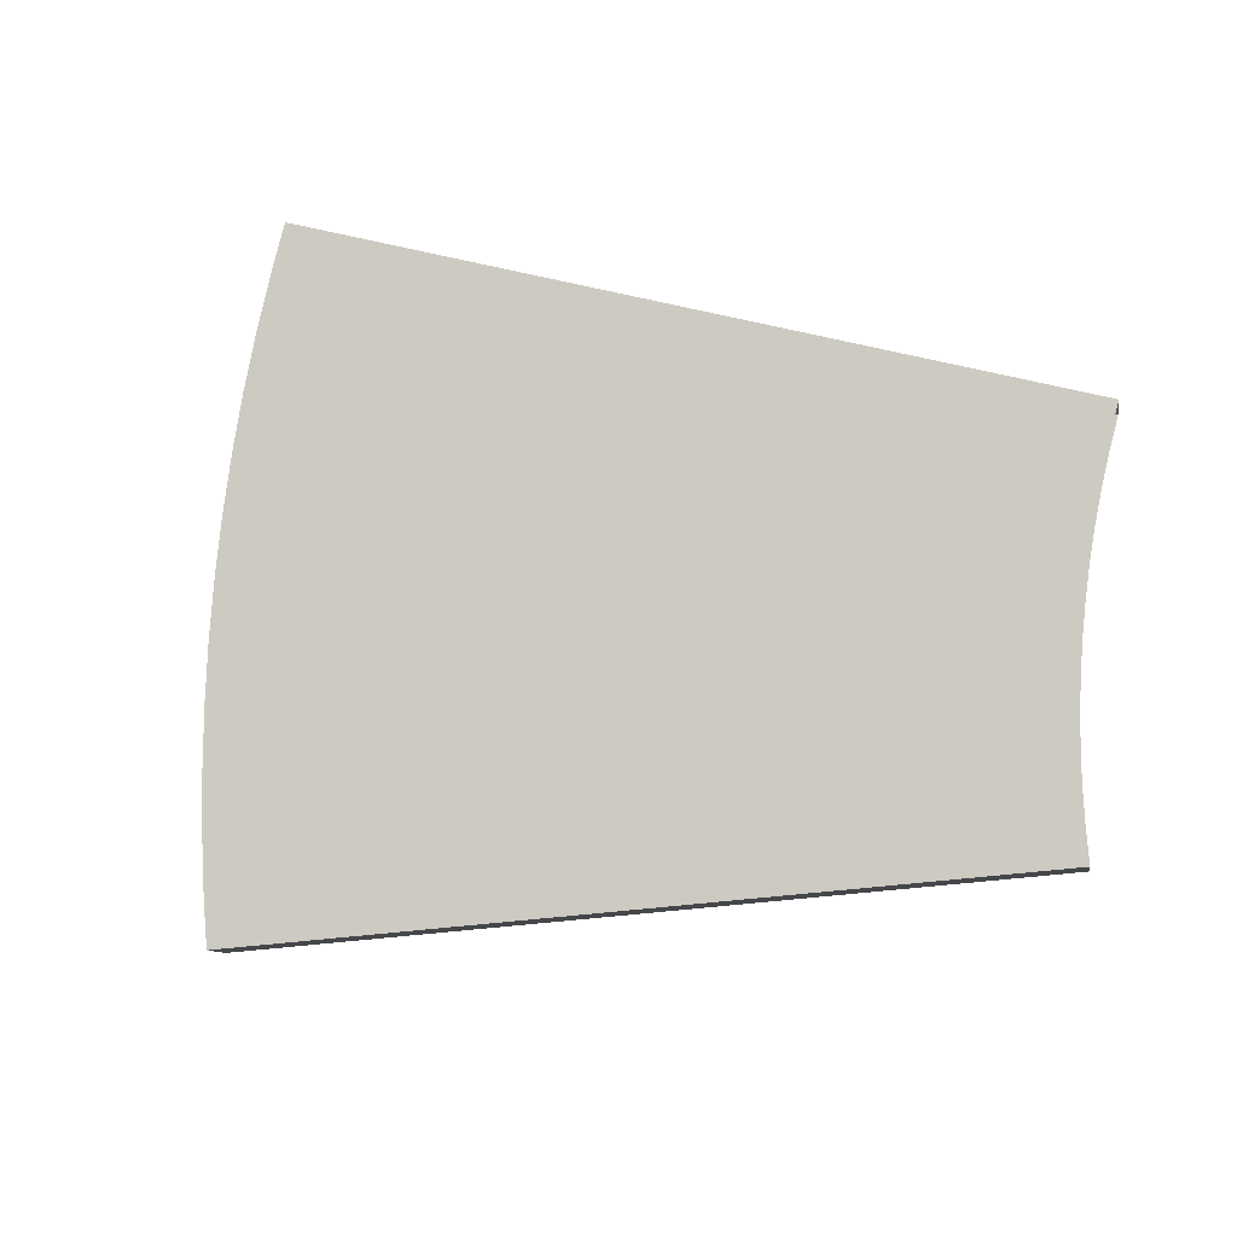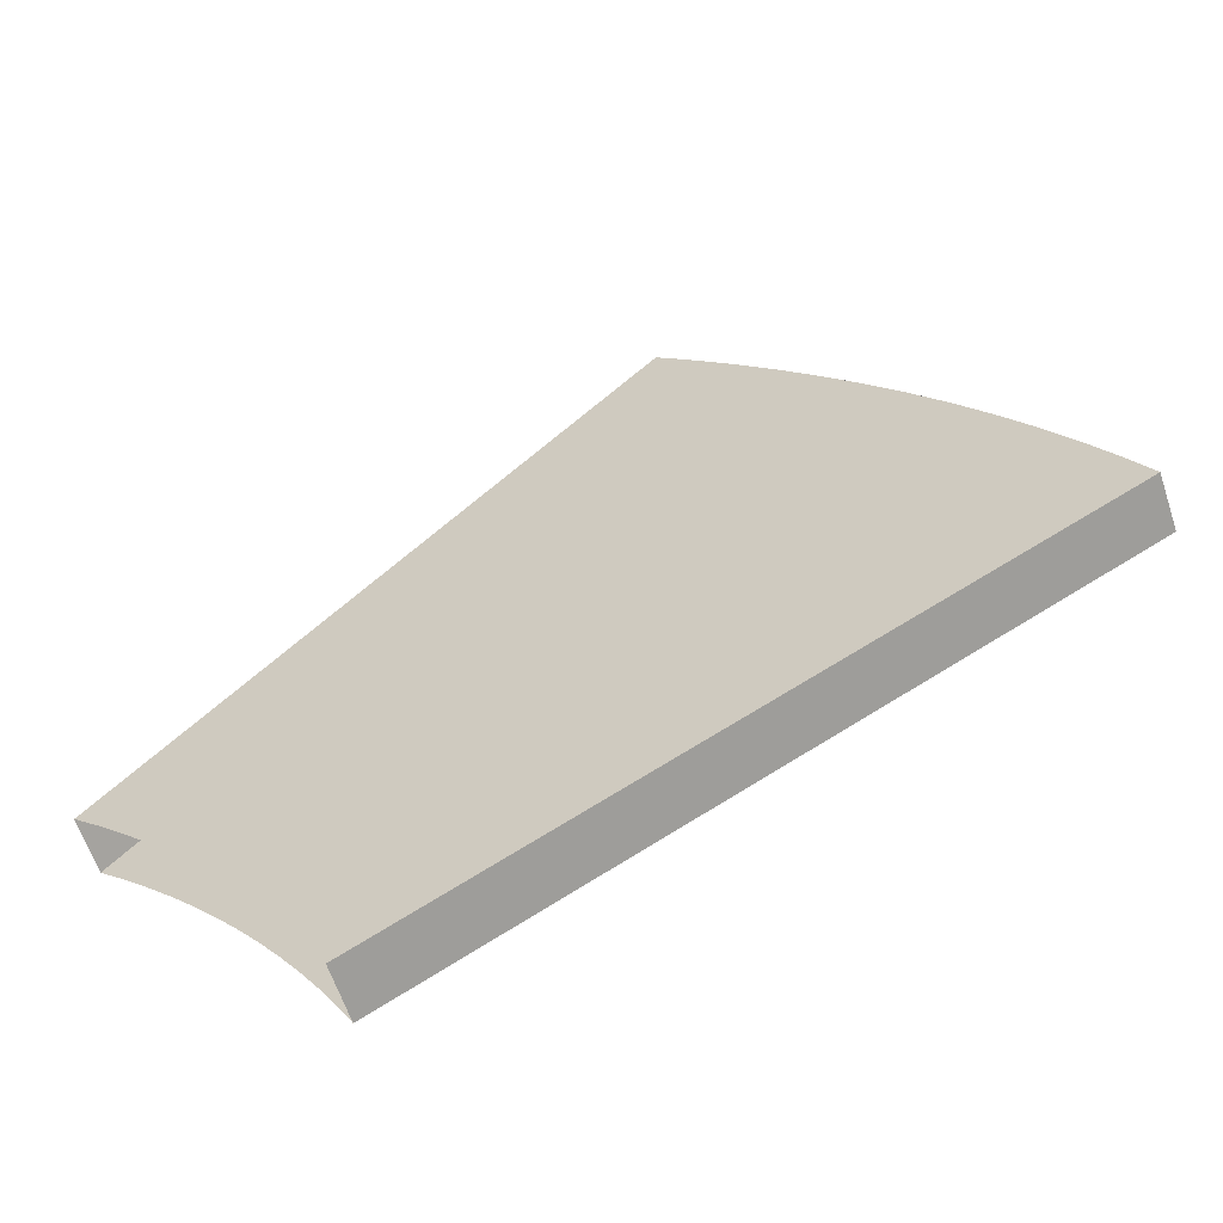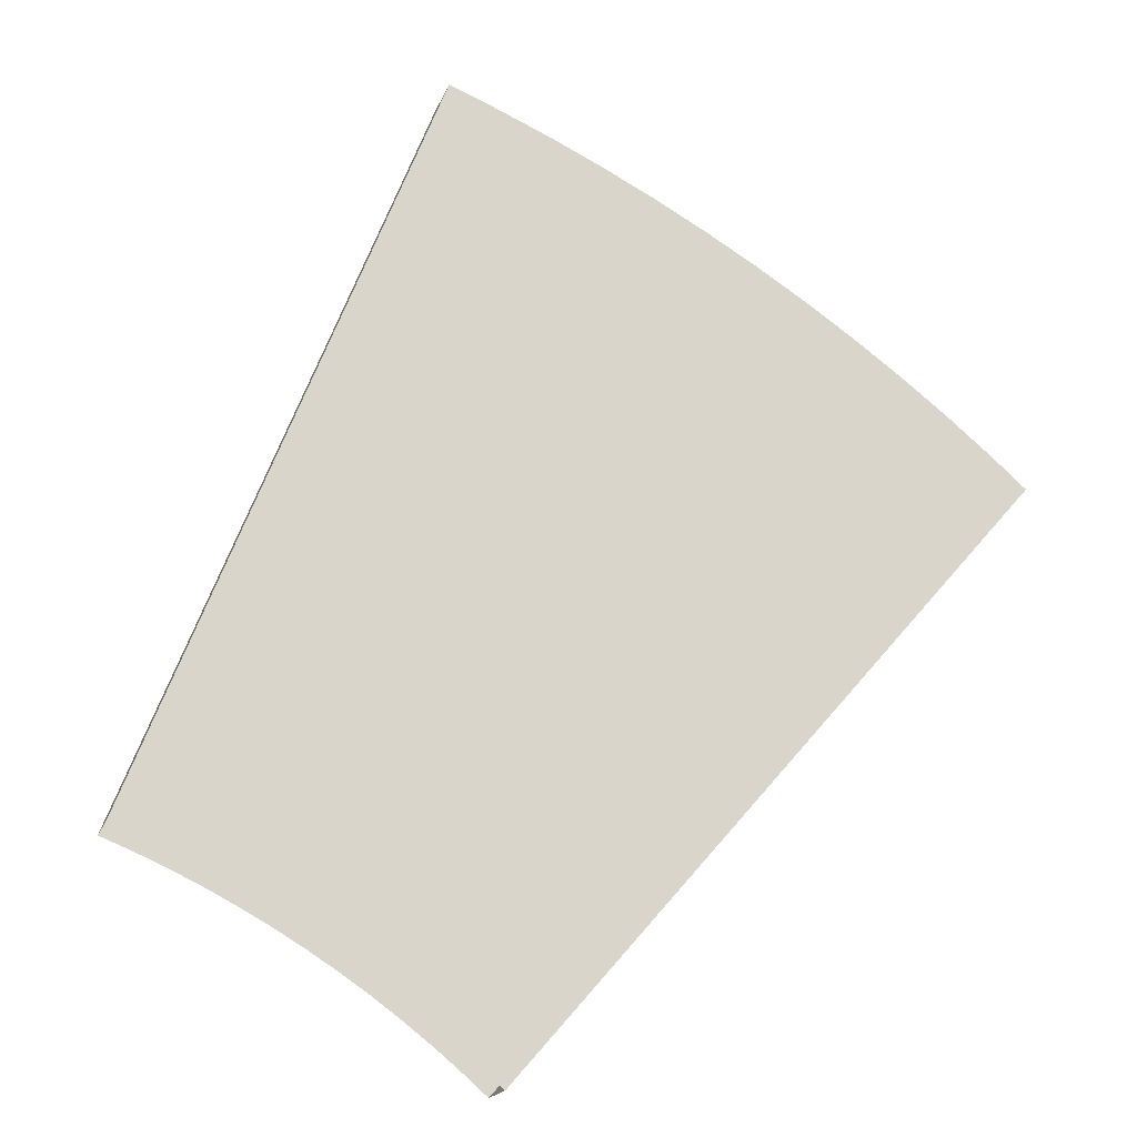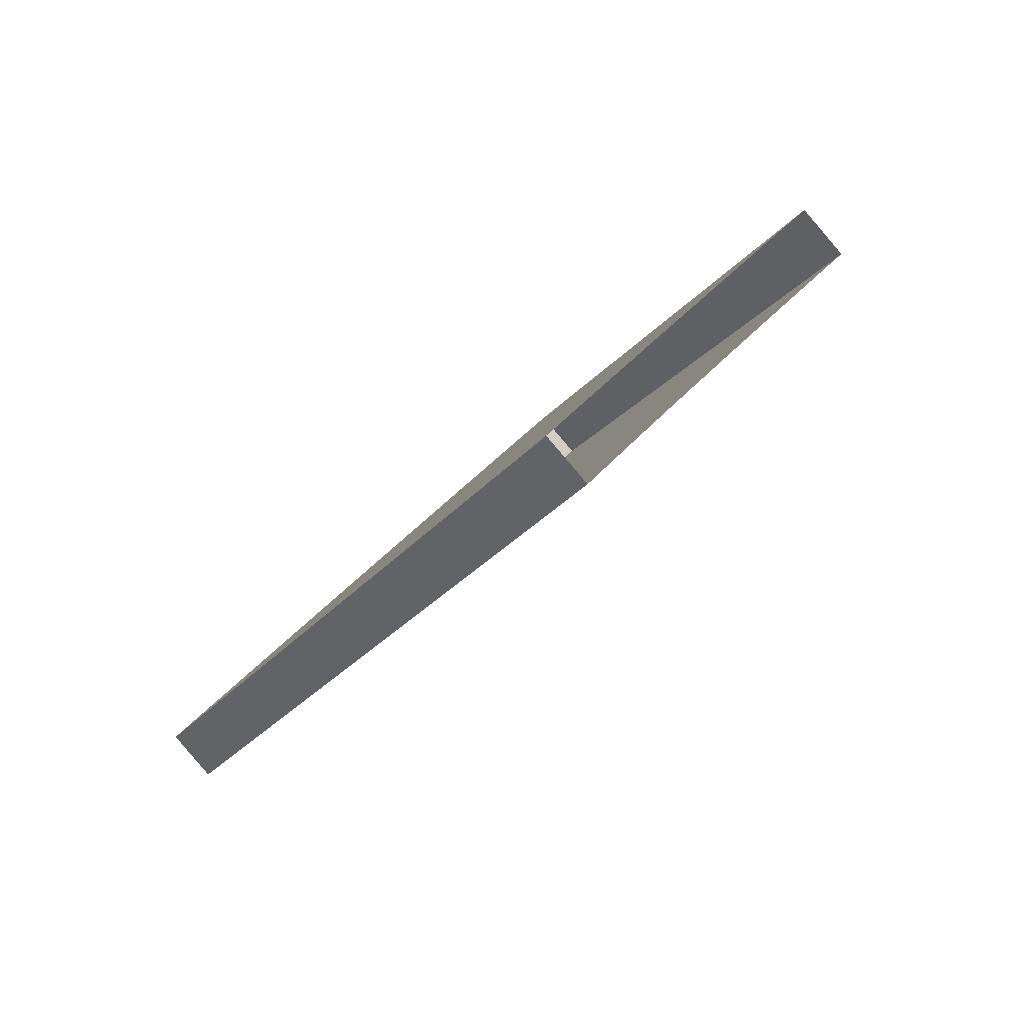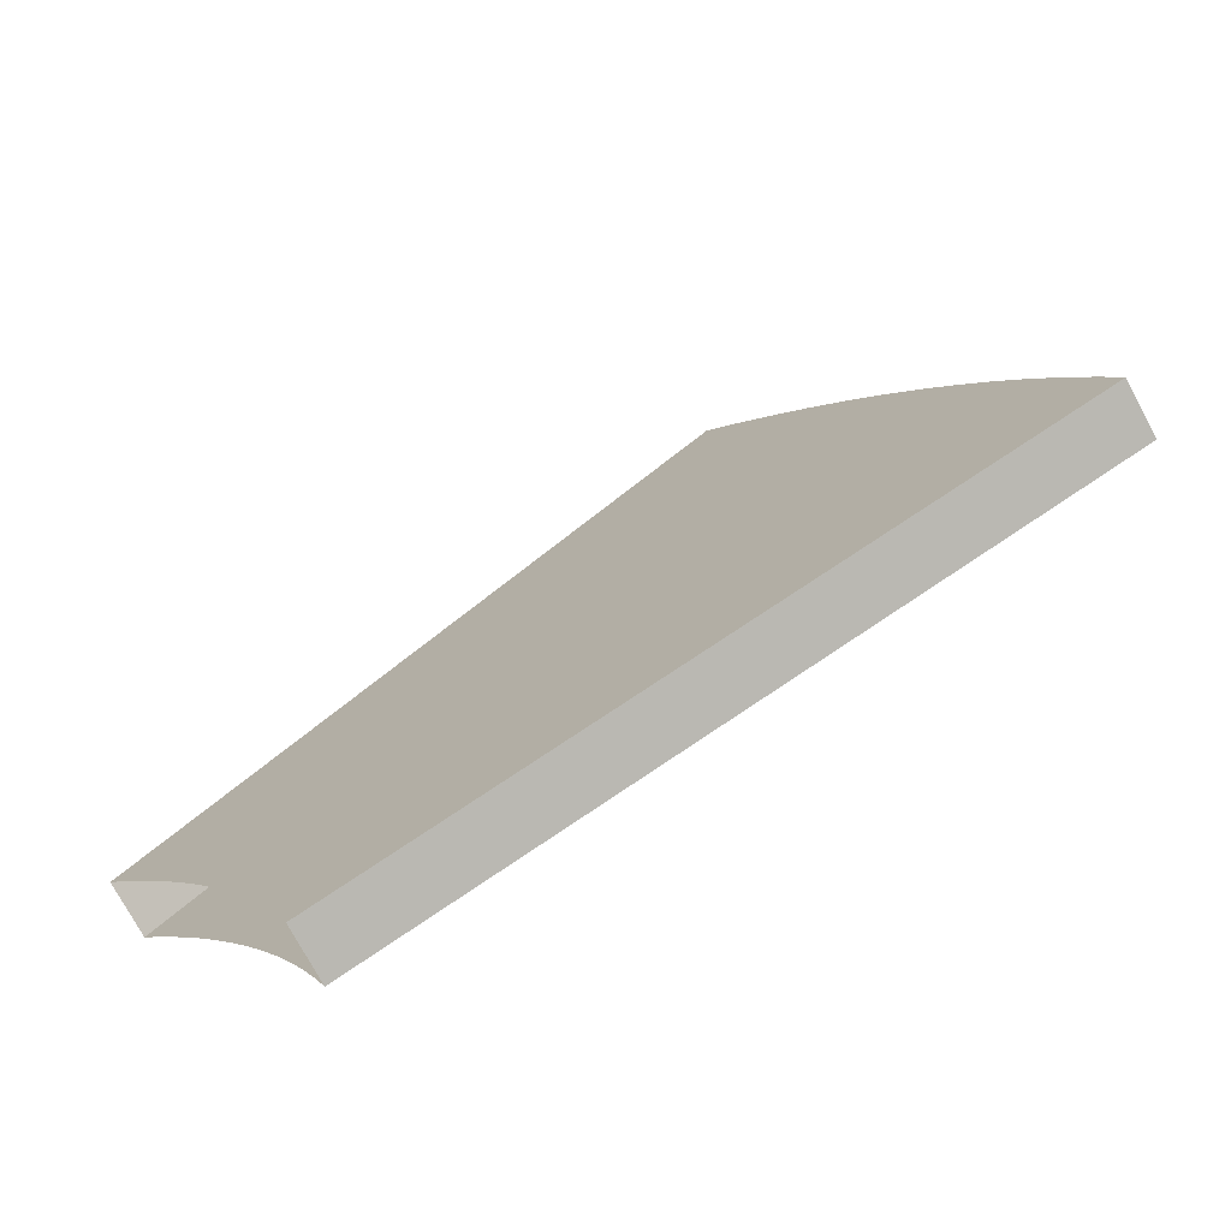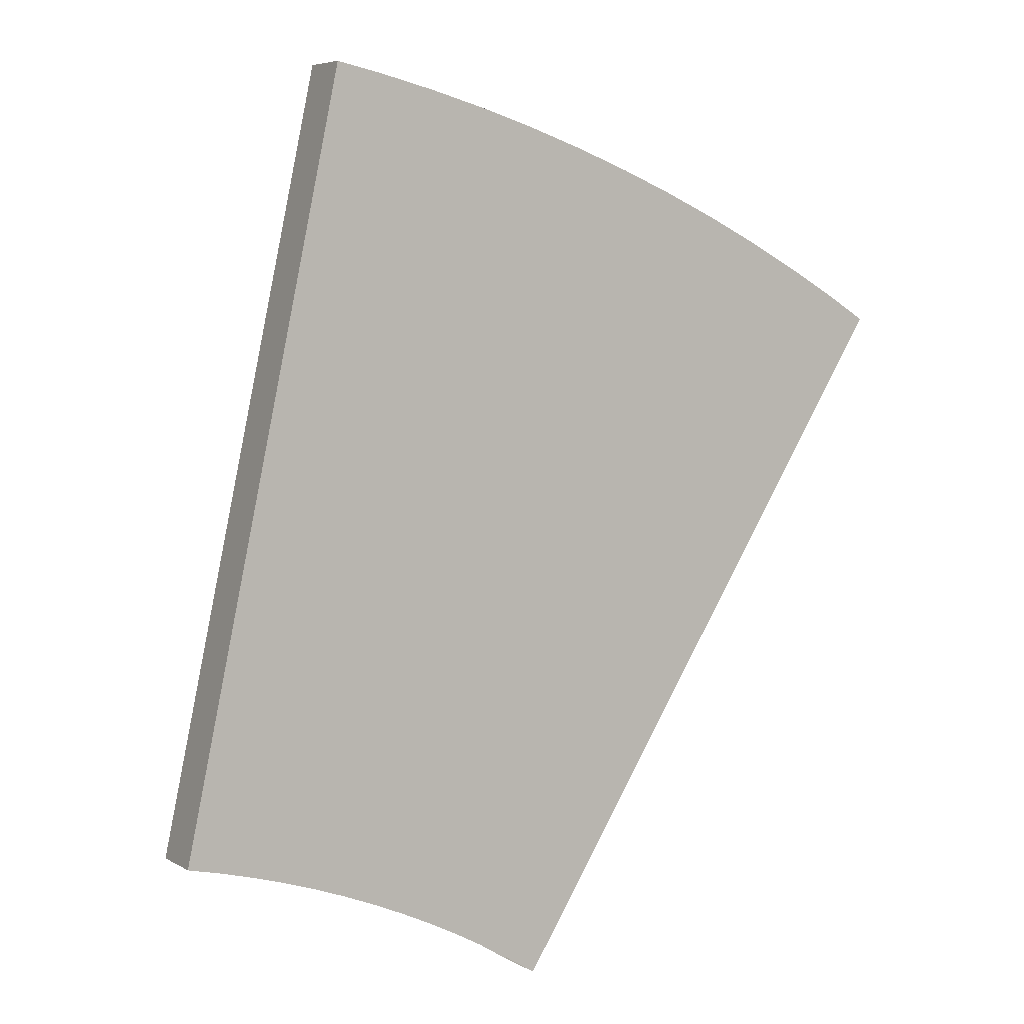
<metadata>
{"format":"obj","ext":"obj","renderer":"f3d","projection":"perspective","resolution":1024,"background":"white","views":[{"elev":37.3,"azim":-31.1,"up":"+Z"},{"elev":-30.0,"azim":166.6,"up":"+Y"},{"elev":13.4,"azim":127.0,"up":"+Y"},{"elev":-17.1,"azim":23.2,"up":"+Z"},{"elev":-40.2,"azim":178.4,"up":"+Y"},{"elev":40.0,"azim":110.8,"up":"+Y"}]}
</metadata>
<code>
o Group2/mesh3/mesh3-geometry#mesh3-geometry
v -0.5454 0.3425 -0.1113
v -0.2563 0.1267 -0.06091
v -0.552 0.3281 -0.1258
v -0.5363 0.3603 -0.09278
v -0.2693 0.1137 -0.04204
v -0.565 0.3151 -0.1069
v -0.5583 0.3295 -0.09238
v -0.5265 0.3775 -0.07418
v -0.5493 0.3473 -0.07391
v -0.5161 0.3943 -0.05548
v -0.5395 0.3645 -0.05531
v -0.2514 0.1373 -0.0502
v -0.5291 0.3813 -0.03661
v -0.505 0.4105 -0.03669
v -0.2461 0.1477 -0.03941
v -0.2644 0.1243 -0.03133
v -0.518 0.3975 -0.01782
v -0.2404 0.1578 -0.02854
v -0.4933 0.4262 -0.01783
v -0.2591 0.1347 -0.02054
v -0.5063 0.4132 0.001043
v -0.2343 0.1676 -0.01762
v -0.2534 0.1448 -0.009671
v -0.4809 0.4413 0.001083
v -0.2473 0.1546 0.001256
v -0.4939 0.4283 0.01996
v -0.2279 0.177 -0.006637
v -0.468 0.4559 0.02003
v -0.221 0.1862 0.004382
v -0.2409 0.1641 0.01223
v -0.4809 0.4429 0.0389
v -0.234 0.1732 0.02325
v -0.4544 0.4698 0.03899
v -0.2138 0.195 0.01543
v -0.2268 0.1821 0.0343
v -0.4674 0.4569 0.05786
v -0.2062 0.2035 0.0265
v -0.2192 0.1906 0.04537
v -0.4402 0.4832 0.05795
v -0.1983 0.2117 0.03758
v -0.2113 0.1987 0.05645
v -0.4532 0.4702 0.07682
v -0.19 0.2195 0.04865
v -0.203 0.2065 0.06753
v -0.4254 0.496 0.07688
v -0.1814 0.227 0.05972
v -0.1944 0.214 0.07859
v -0.4384 0.483 0.09575
v -0.4133 0.5056 0.09185
v -0.1724 0.2341 0.07076
v -0.1854 0.2211 0.08963
v -0.4263 0.4926 0.1107
f 1 2 3
f 2 1 4
f 3 2 1
f 4 1 2
f 5 3 2
f 2 3 5
f 6 1 3
f 3 1 6
f 7 4 1
f 1 4 7
f 2 4 8
f 8 4 2
f 3 5 6
f 6 5 3
f 1 6 7
f 7 6 1
f 4 7 9
f 9 7 4
f 9 8 4
f 4 8 9
f 2 8 10
f 10 8 2
f 5 7 6
f 6 7 5
f 7 5 9
f 9 5 7
f 8 9 11
f 11 9 8
f 11 10 8
f 8 10 11
f 2 10 12
f 12 10 2
f 9 5 11
f 11 5 9
f 10 11 13
f 13 11 10
f 12 10 14
f 14 10 12
f 11 5 13
f 13 5 11
f 13 14 10
f 10 14 13
f 12 14 15
f 15 14 12
f 13 5 16
f 16 5 13
f 14 13 17
f 17 13 14
f 15 14 18
f 18 14 15
f 13 16 17
f 17 16 13
f 17 19 14
f 14 19 17
f 18 14 19
f 19 14 18
f 17 16 20
f 20 16 17
f 19 17 21
f 21 17 19
f 18 19 22
f 22 19 18
f 17 20 23
f 23 20 17
f 17 23 21
f 21 23 17
f 21 24 19
f 19 24 21
f 22 19 24
f 24 19 22
f 21 23 25
f 25 23 21
f 24 21 26
f 26 21 24
f 22 24 27
f 27 24 22
f 21 25 26
f 26 25 21
f 26 28 24
f 24 28 26
f 27 24 29
f 29 24 27
f 26 25 30
f 30 25 26
f 28 26 31
f 31 26 28
f 29 24 28
f 28 24 29
f 26 30 32
f 32 30 26
f 26 32 31
f 31 32 26
f 31 33 28
f 28 33 31
f 29 28 34
f 34 28 29
f 31 32 35
f 35 32 31
f 33 31 36
f 36 31 33
f 37 28 33
f 33 28 37
f 34 28 37
f 37 28 34
f 31 35 38
f 38 35 31
f 31 38 36
f 36 38 31
f 36 39 33
f 33 39 36
f 37 33 40
f 40 33 37
f 36 38 41
f 41 38 36
f 39 36 42
f 42 36 39
f 43 33 39
f 39 33 43
f 40 33 43
f 43 33 40
f 36 41 44
f 44 41 36
f 36 44 42
f 42 44 36
f 42 45 39
f 39 45 42
f 43 39 46
f 46 39 43
f 42 44 47
f 47 44 42
f 45 42 48
f 48 42 45
f 46 39 45
f 45 39 46
f 42 47 48
f 48 47 42
f 48 49 45
f 45 49 48
f 46 45 50
f 50 45 46
f 48 47 51
f 51 47 48
f 49 48 52
f 52 48 49
f 50 45 49
f 49 45 50
f 48 51 52
f 52 51 48
f 51 49 52
f 52 49 51
f 49 51 50
f 50 51 49

</code>
